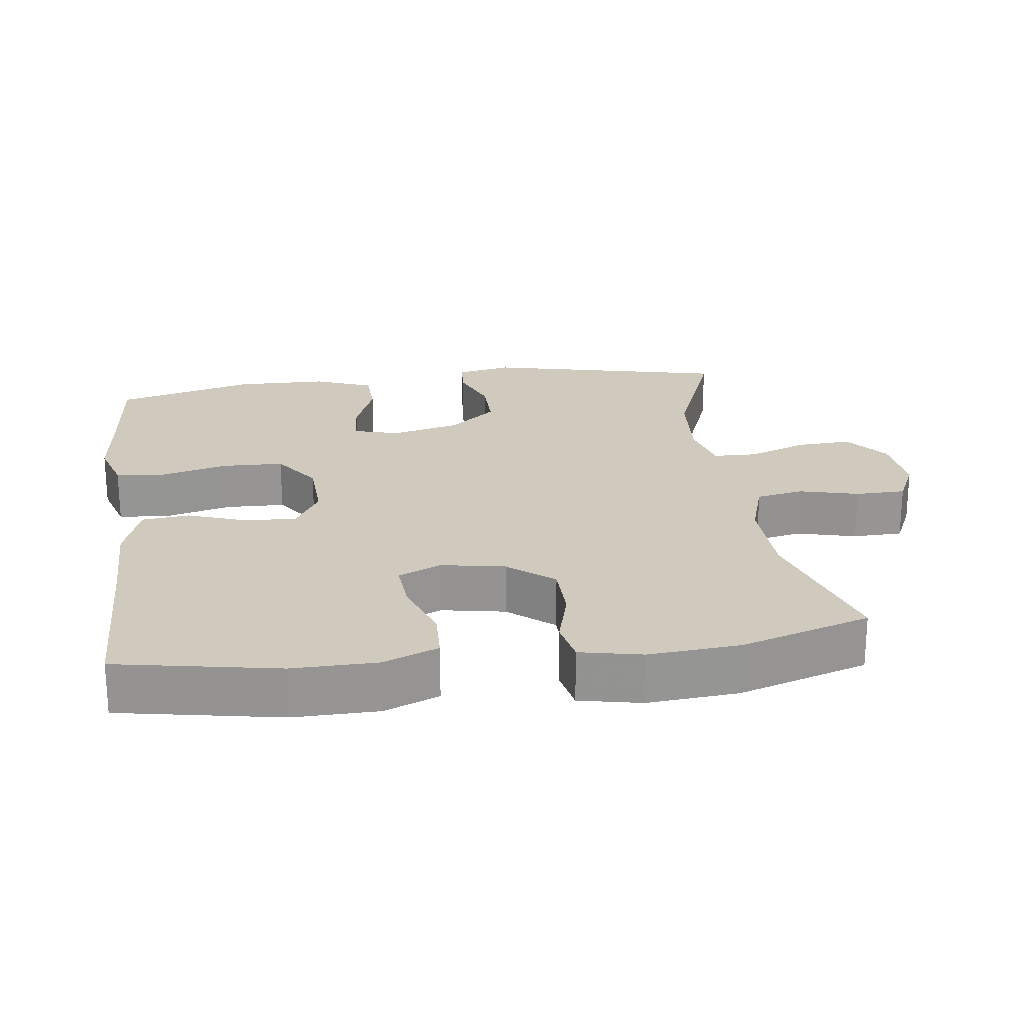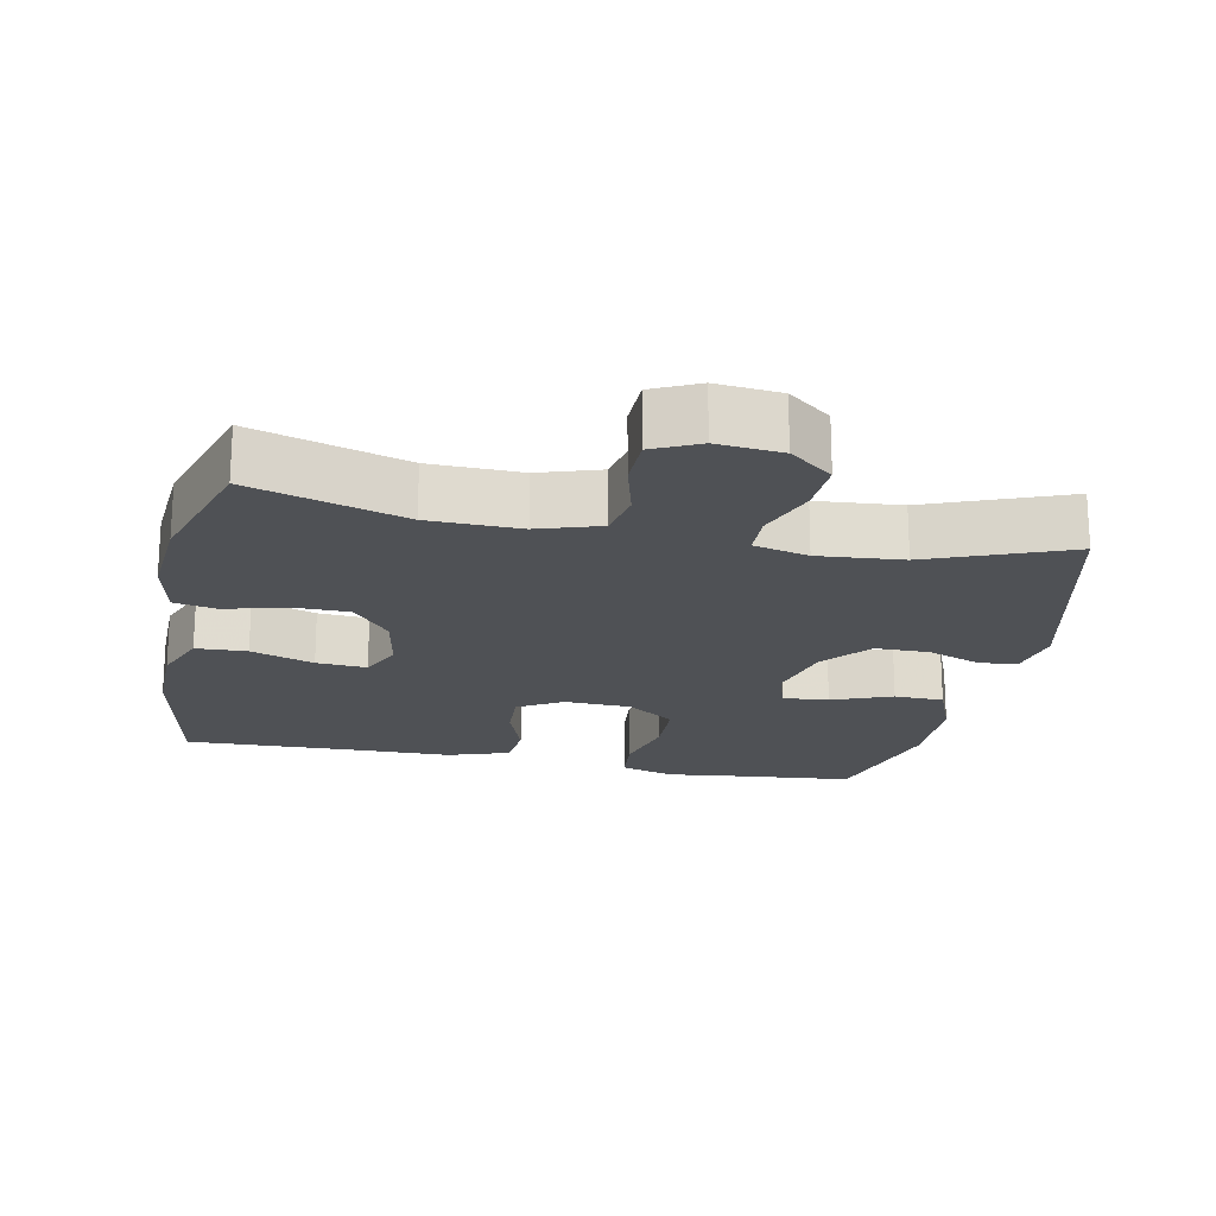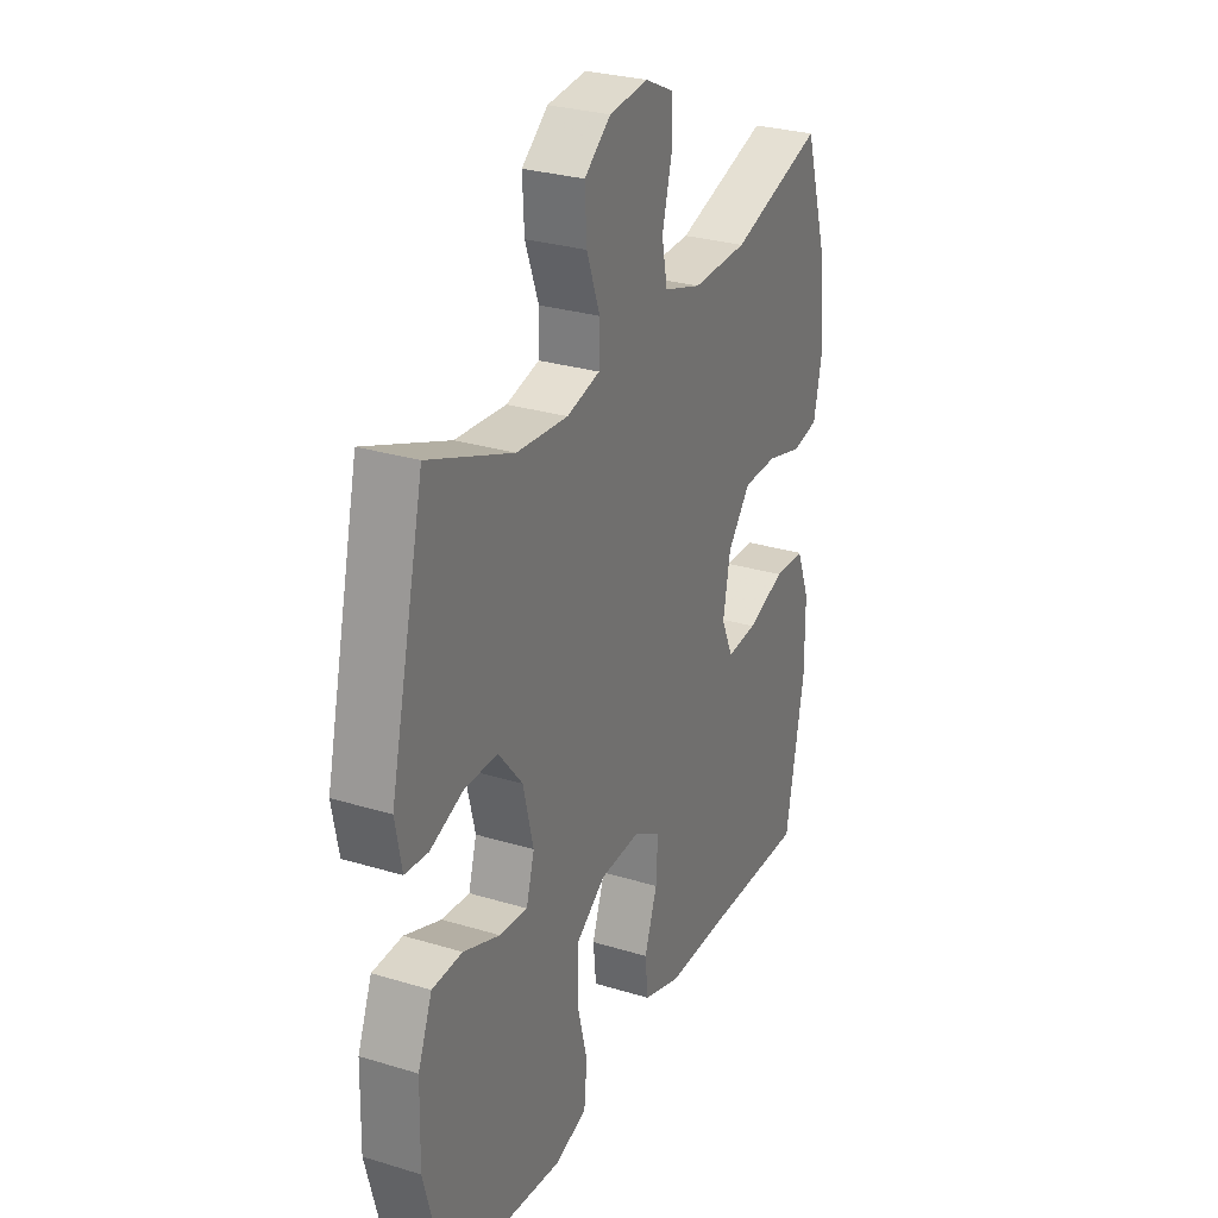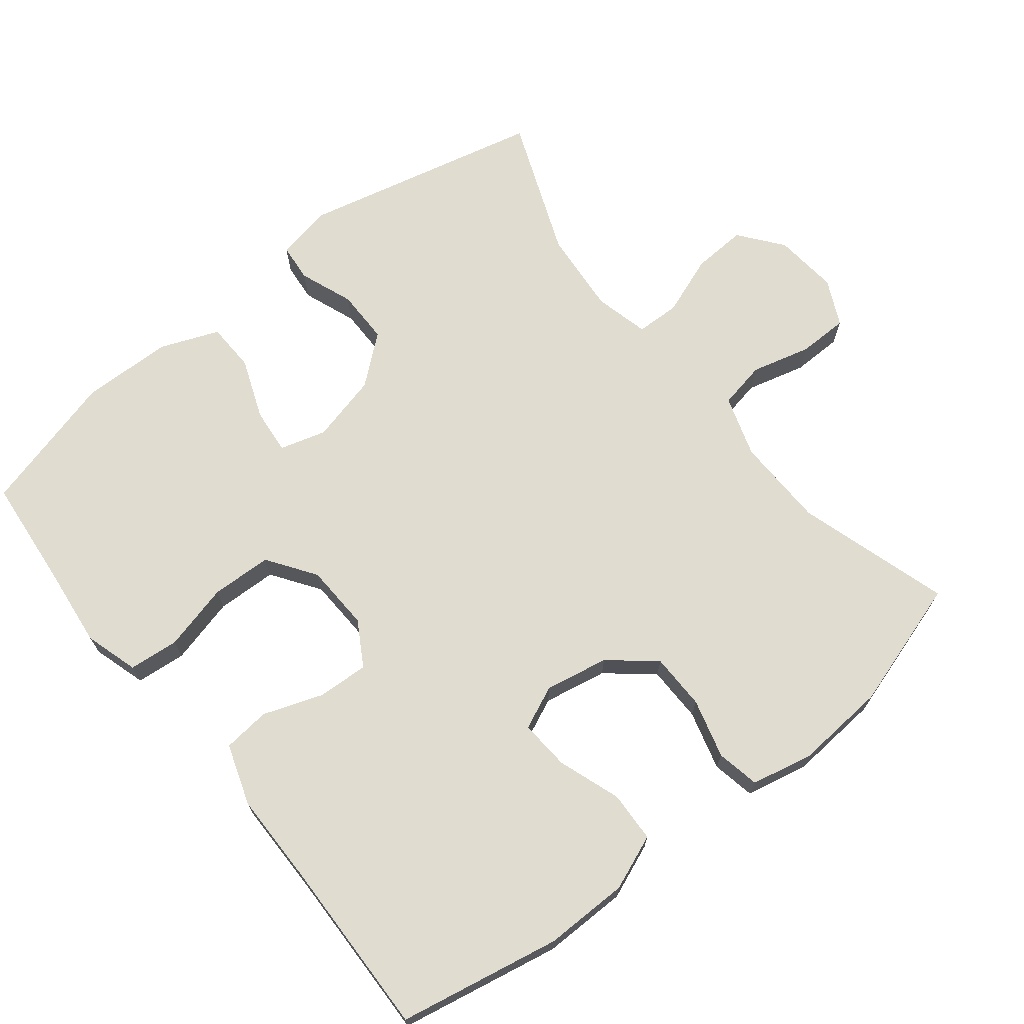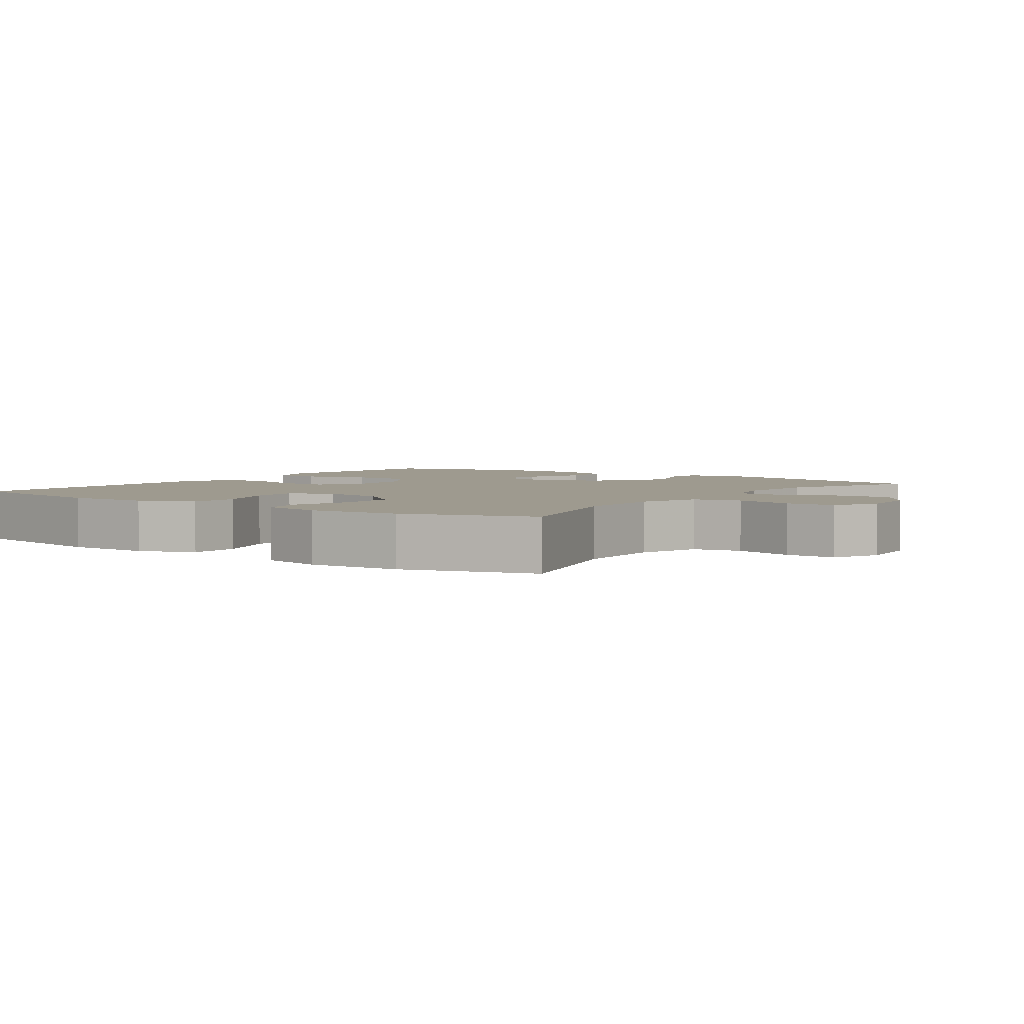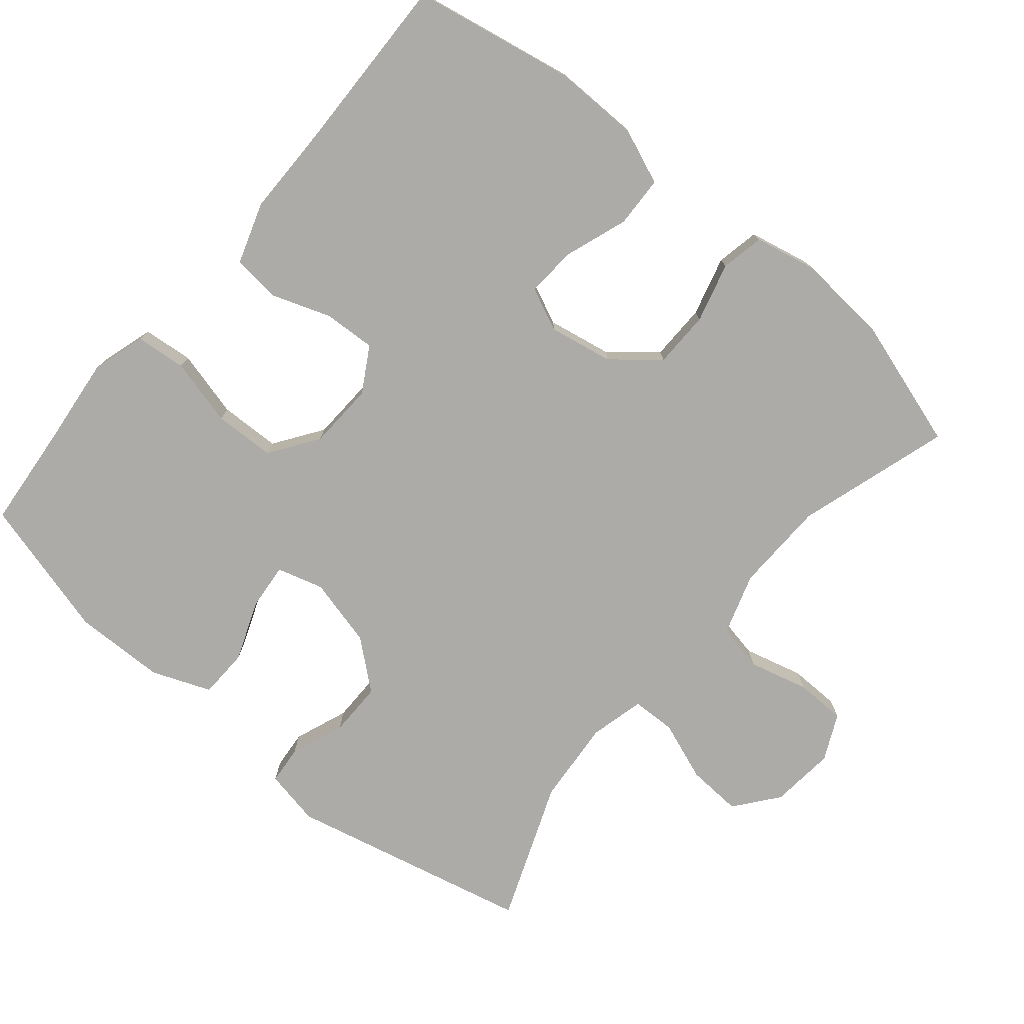
<metadata>
{"format":"obj","ext":"obj","renderer":"f3d","projection":"perspective","resolution":1024,"background":"white","views":[{"elev":22.8,"azim":-97.8,"up":"+Y"},{"elev":-19.8,"azim":-11.5,"up":"+Y"},{"elev":28.5,"azim":114.6,"up":"+Z"},{"elev":69.7,"azim":-128.5,"up":"+Y"},{"elev":3.6,"azim":-54.4,"up":"+Y"},{"elev":-76.4,"azim":-130.1,"up":"+Y"}]}
</metadata>
<code>
v 0.5 0.07 0.5
v 0.58 0.07 0.159
v 0.565 0.07 0.08
v 0.511 0.07 0.075
v 0.435 0.07 0.104
v 0.358 0.07 0.104
v 0.302 0.07 0.036
v 0.278 0.07 -0.061
v 0.297 0.07 -0.126
v 0.362 0.07 -0.12
v 0.447 0.07 -0.087
v 0.517 0.07 -0.089
v 0.55 0.07 -0.172
v 0.553 0.07 -0.301
v 0.5 0.07 -0.5
v 0.343 0.07 -0.515
v 0.229 0.07 -0.528
v 0.153 0.07 -0.505
v 0.146 0.07 -0.434
v 0.17 0.07 -0.339
v 0.167 0.07 -0.253
v 0.099 0.07 -0.206
v 0.005 0.07 -0.202
v -0.058 0.07 -0.239
v -0.054 0.07 -0.312
v -0.024 0.07 -0.396
v -0.031 0.07 -0.463
v -0.117 0.07 -0.492
v -0.248 0.07 -0.493
v -0.5 0.07 -0.5
v -0.544 0.07 -0.271
v -0.543 0.07 -0.151
v -0.512 0.07 -0.073
v -0.44 0.07 -0.07
v -0.351 0.07 -0.101
v -0.28 0.07 -0.106
v -0.253 0.07 -0.045
v -0.27 0.07 0.045
v -0.323 0.07 0.109
v -0.403 0.07 0.11
v -0.487 0.07 0.087
v -0.548 0.07 0.099
v -0.567 0.07 0.187
v -0.557 0.07 0.316
v -0.5 0.07 0.5
v -0.284 0.07 0.434
v -0.155 0.07 0.431
v -0.068 0.07 0.459
v -0.055 0.07 0.526
v -0.077 0.07 0.61
v -0.076 0.07 0.681
v -0.011 0.07 0.712
v 0.08 0.07 0.703
v 0.141 0.07 0.655
v 0.137 0.07 0.578
v 0.106 0.07 0.494
v 0.108 0.07 0.432
v 0.185 0.07 0.413
v 0.304 0.07 0.423
v 0.5 0 0.5
v 0.58 0 0.159
v 0.565 0 0.08
v 0.511 0 0.075
v 0.435 0 0.104
v 0.358 0 0.104
v 0.302 0 0.036
v 0.278 0 -0.061
v 0.297 0 -0.126
v 0.362 0 -0.12
v 0.447 0 -0.087
v 0.517 0 -0.089
v 0.55 0 -0.172
v 0.553 0 -0.301
v 0.5 0 -0.5
v 0.343 0 -0.515
v 0.229 0 -0.528
v 0.153 0 -0.505
v 0.146 0 -0.434
v 0.17 0 -0.339
v 0.167 0 -0.253
v 0.099 0 -0.206
v 0.005 0 -0.202
v -0.058 0 -0.239
v -0.054 0 -0.312
v -0.024 0 -0.396
v -0.031 0 -0.463
v -0.117 0 -0.492
v -0.248 0 -0.493
v -0.5 0 -0.5
v -0.544 0 -0.271
v -0.543 0 -0.151
v -0.512 0 -0.073
v -0.44 0 -0.07
v -0.351 0 -0.101
v -0.28 0 -0.106
v -0.253 0 -0.045
v -0.27 0 0.045
v -0.323 0 0.109
v -0.403 0 0.11
v -0.487 0 0.087
v -0.548 0 0.099
v -0.567 0 0.187
v -0.557 0 0.316
v -0.5 0 0.5
v -0.284 0 0.434
v -0.155 0 0.431
v -0.068 0 0.459
v -0.055 0 0.526
v -0.077 0 0.61
v -0.076 0 0.681
v -0.011 0 0.712
v 0.08 0 0.703
v 0.141 0 0.655
v 0.137 0 0.578
v 0.106 0 0.494
v 0.108 0 0.432
v 0.185 0 0.413
v 0.304 0 0.423
f 53 54 55 56
f 53 56 57
f 52 53 57
f 49 50 51 52
f 48 49 52 57
f 47 48 57 58
f 43 44 45 46
f 43 46 47 58
f 40 41 42 43
f 39 40 43 58
f 32 33 34 35
f 32 35 36
f 29 30 31 32
f 29 32 36
f 28 29 36 37
f 25 26 27 28
f 24 25 28 37
f 17 18 19 20
f 16 17 20 21
f 15 16 21
f 14 15 21
f 13 14 21 22
f 10 11 12 13
f 9 10 13 22
f 2 3 4 5
f 59 1 2 5
f 59 5 6
f 38 39 58 59
f 38 59 6 7
f 23 24 37 38
f 23 38 7 8
f 8 9 22 23
f 115 114 113 112
f 116 115 112
f 116 112 111
f 111 110 109 108
f 116 111 108 107
f 117 116 107 106
f 105 104 103 102
f 117 106 105 102
f 102 101 100 99
f 117 102 99 98
f 94 93 92 91
f 95 94 91
f 91 90 89 88
f 95 91 88
f 96 95 88 87
f 87 86 85 84
f 96 87 84 83
f 79 78 77 76
f 80 79 76 75
f 80 75 74
f 80 74 73
f 81 80 73 72
f 72 71 70 69
f 81 72 69 68
f 64 63 62 61
f 64 61 60 118
f 65 64 118
f 118 117 98 97
f 66 65 118 97
f 97 96 83 82
f 67 66 97 82
f 82 81 68 67
f 1 60 61 2
f 2 61 62 3
f 3 62 63 4
f 4 63 64 5
f 5 64 65 6
f 6 65 66 7
f 7 66 67 8
f 8 67 68 9
f 9 68 69 10
f 10 69 70 11
f 11 70 71 12
f 12 71 72 13
f 13 72 73 14
f 14 73 74 15
f 15 74 75 16
f 16 75 76 17
f 17 76 77 18
f 18 77 78 19
f 19 78 79 20
f 20 79 80 21
f 21 80 81 22
f 22 81 82 23
f 23 82 83 24
f 24 83 84 25
f 25 84 85 26
f 26 85 86 27
f 27 86 87 28
f 28 87 88 29
f 29 88 89 30
f 30 89 90 31
f 31 90 91 32
f 32 91 92 33
f 33 92 93 34
f 34 93 94 35
f 35 94 95 36
f 36 95 96 37
f 37 96 97 38
f 38 97 98 39
f 39 98 99 40
f 40 99 100 41
f 41 100 101 42
f 42 101 102 43
f 43 102 103 44
f 44 103 104 45
f 45 104 105 46
f 46 105 106 47
f 47 106 107 48
f 48 107 108 49
f 49 108 109 50
f 50 109 110 51
f 51 110 111 52
f 52 111 112 53
f 53 112 113 54
f 54 113 114 55
f 55 114 115 56
f 56 115 116 57
f 57 116 117 58
f 58 117 118 59
f 59 118 60 1

</code>
